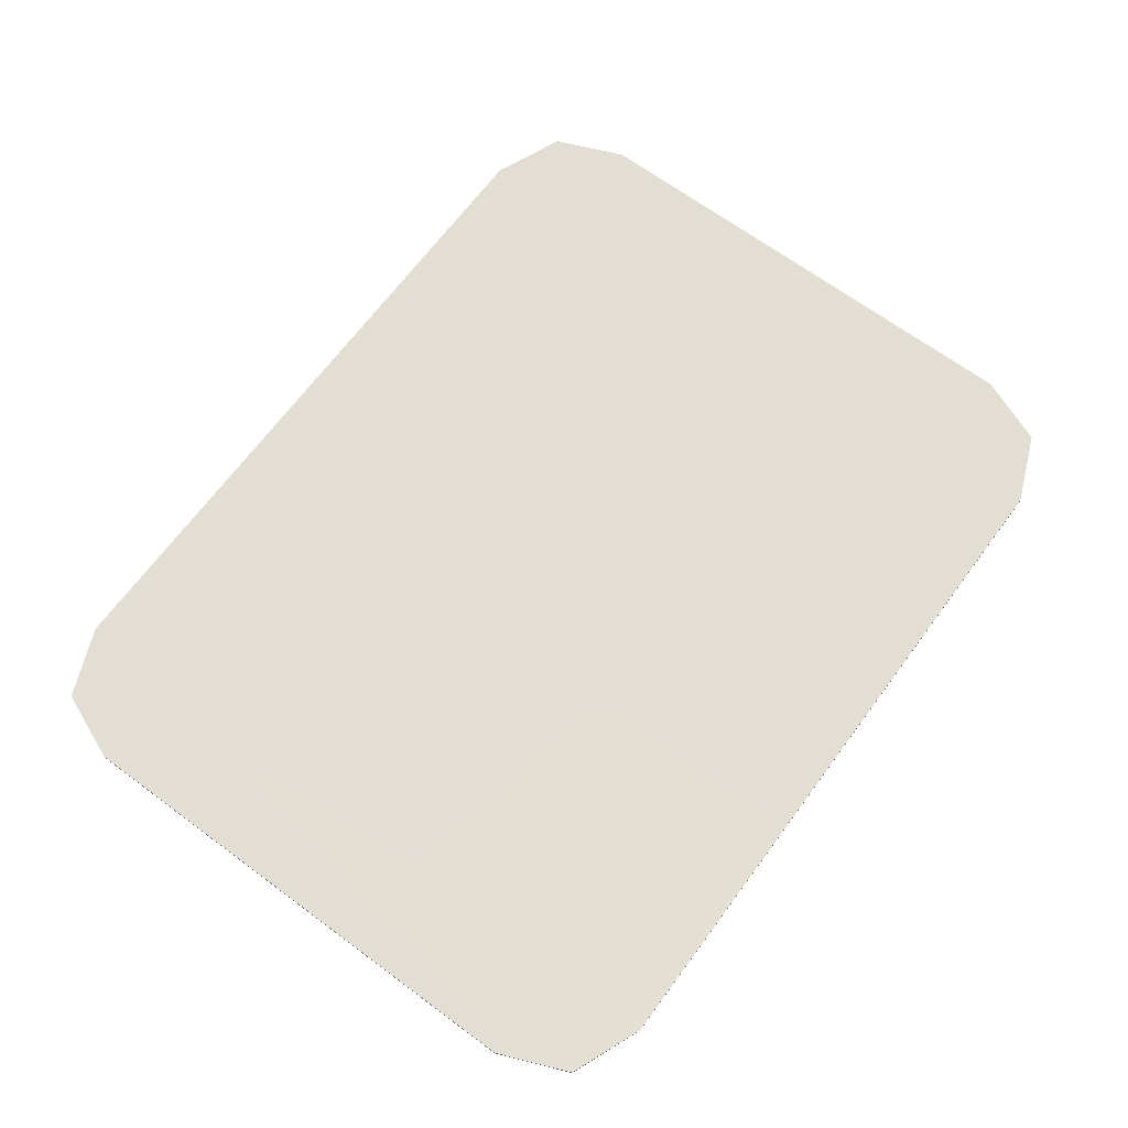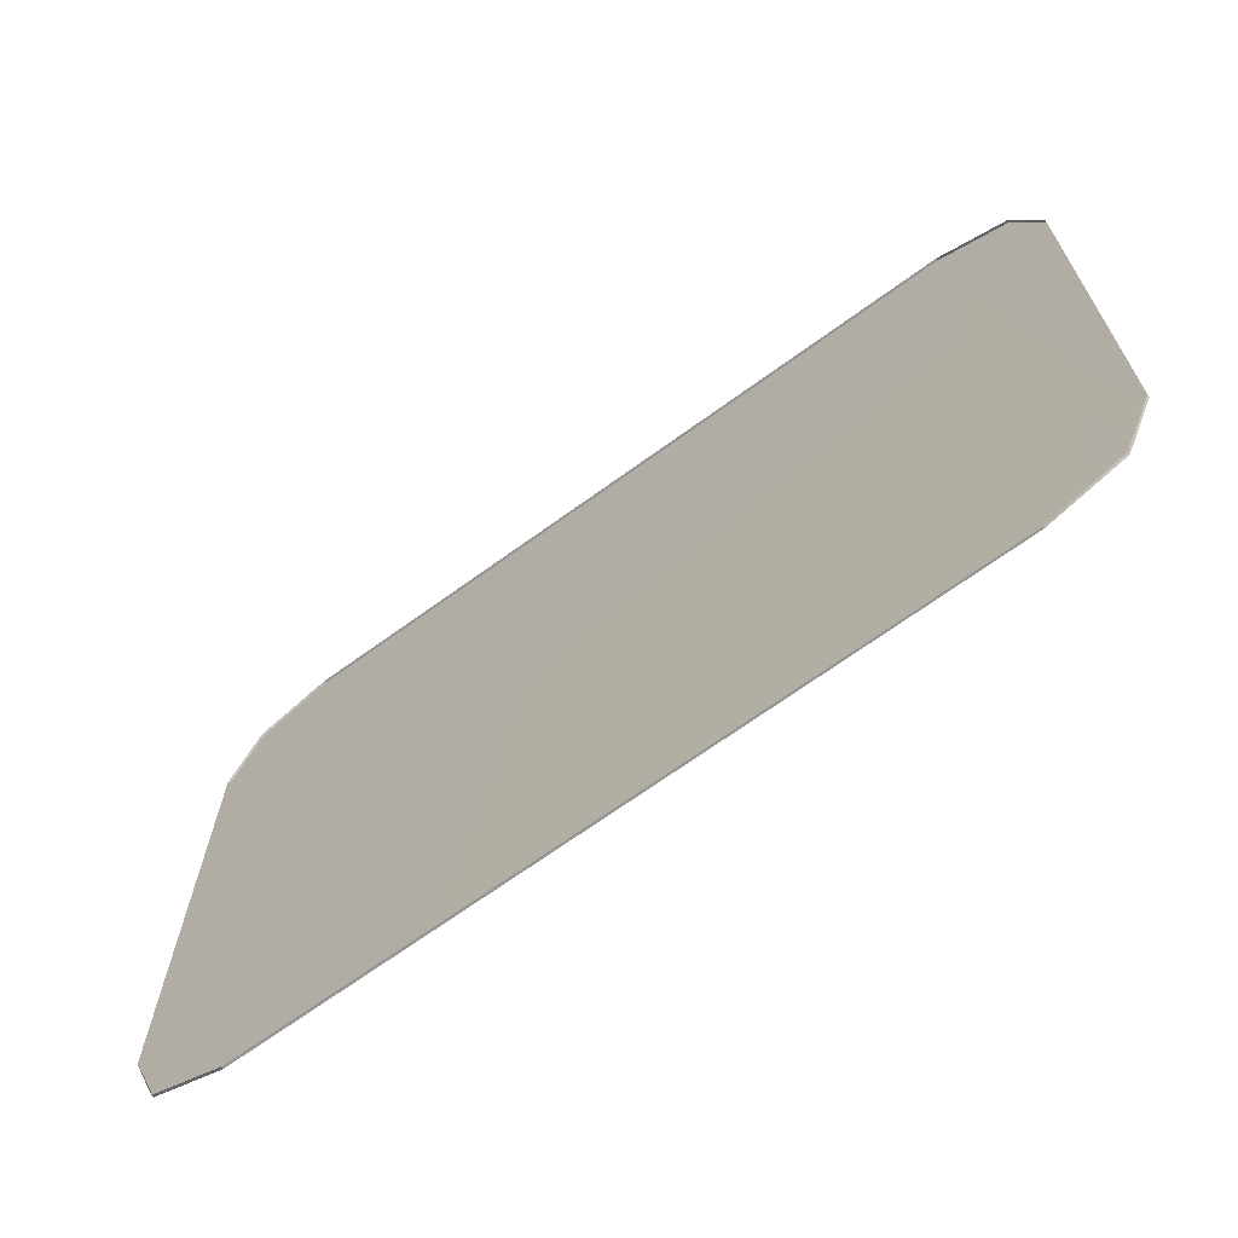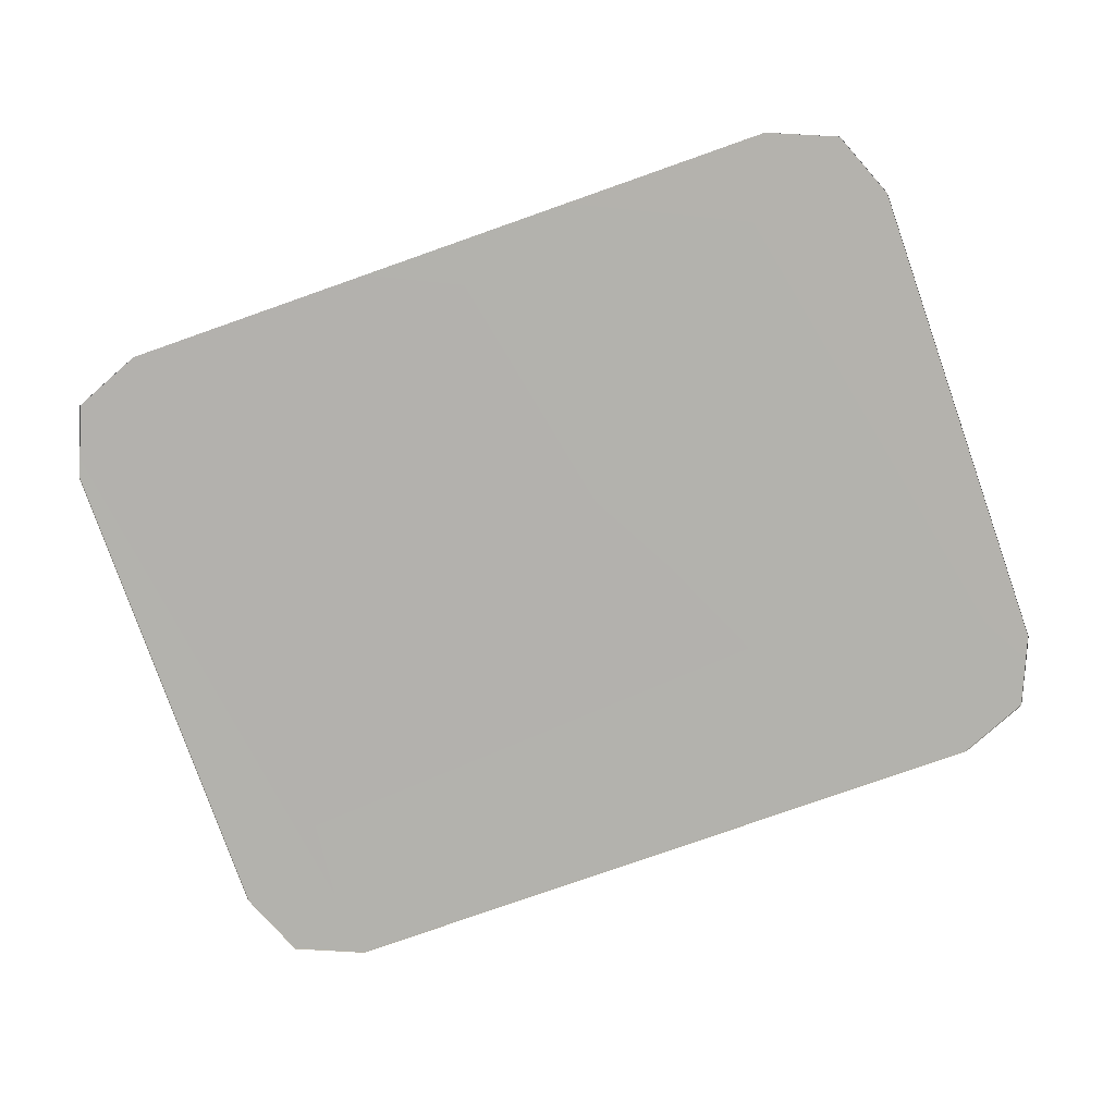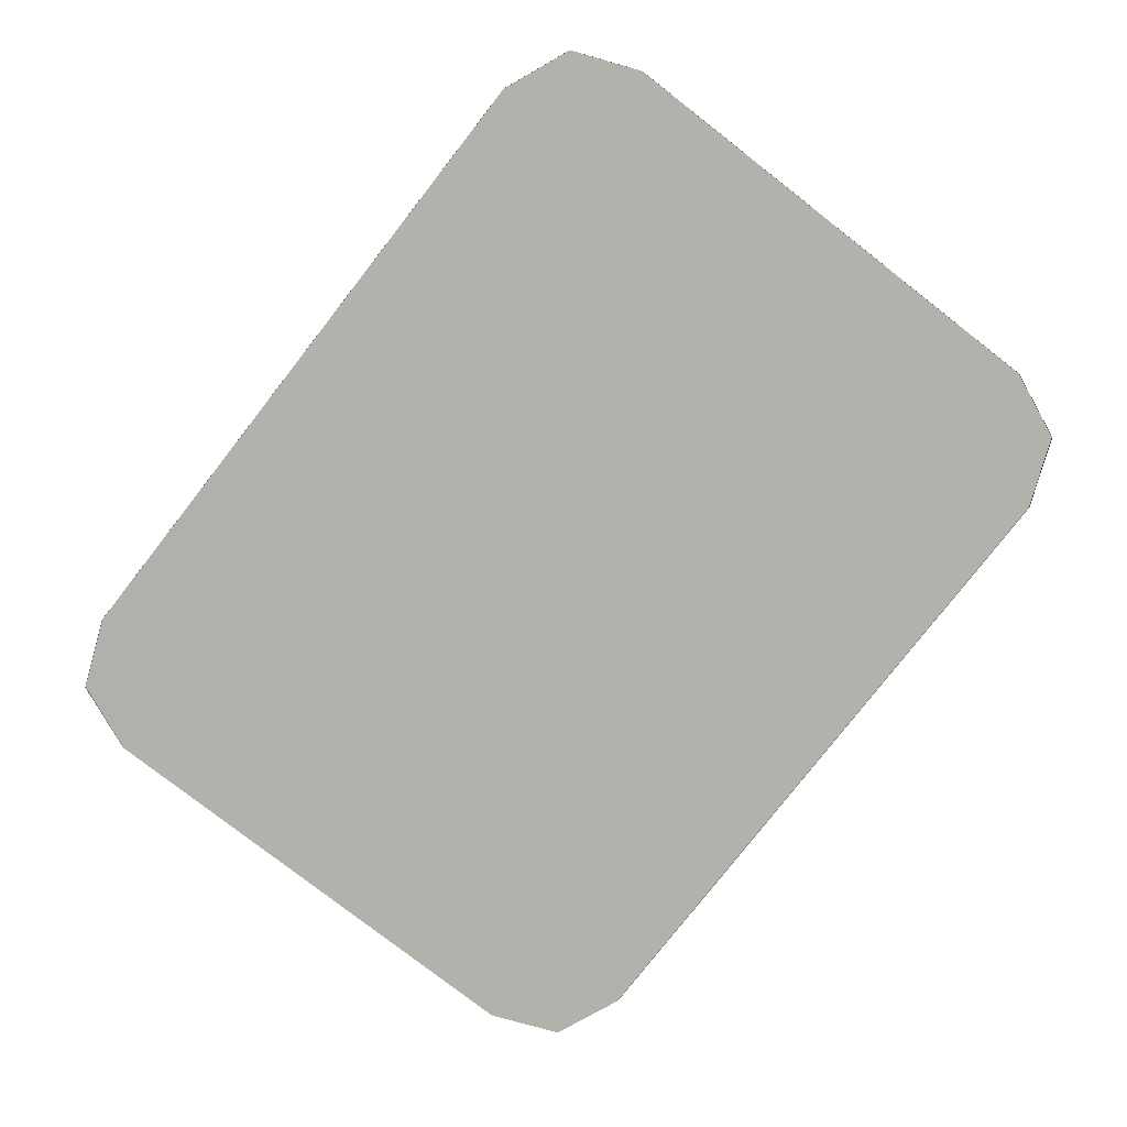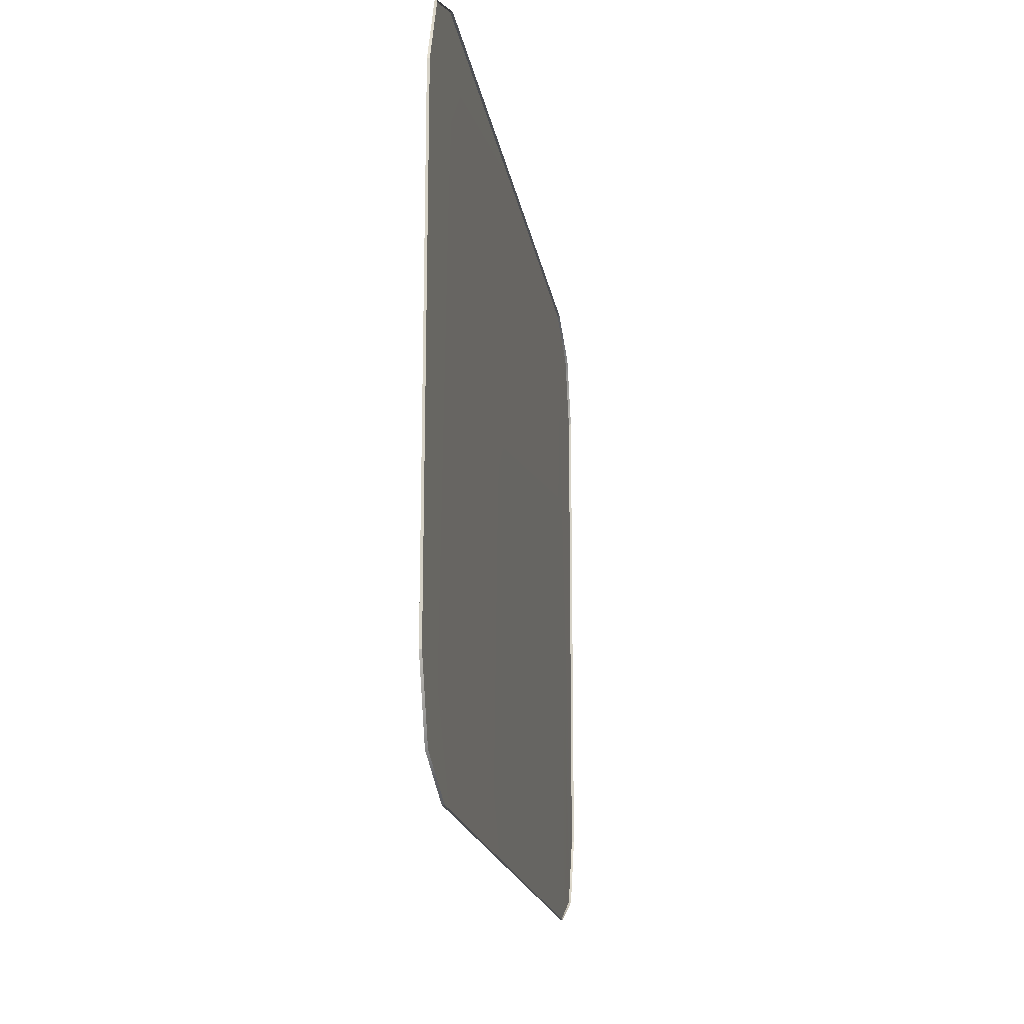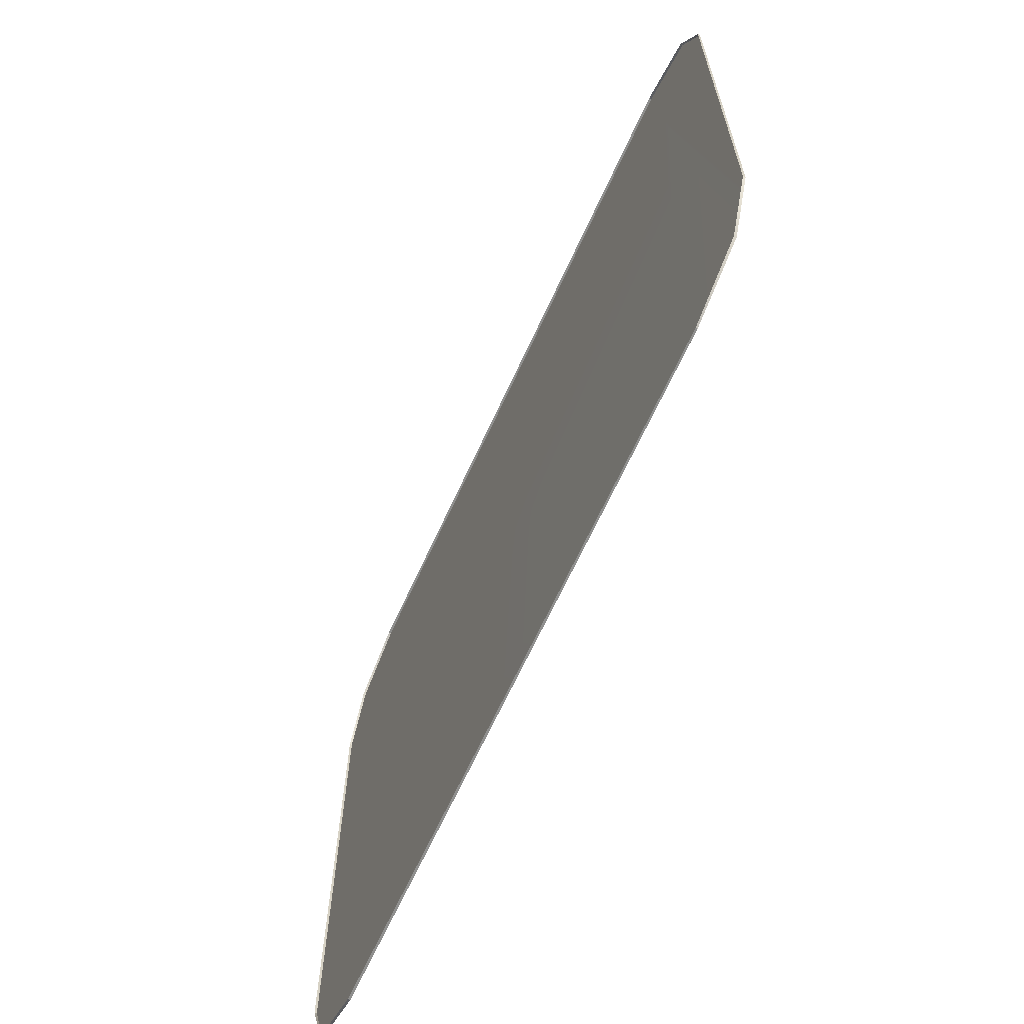
<metadata>
{"format":"obj","ext":"obj","renderer":"f3d","projection":"perspective","resolution":1024,"background":"white","views":[{"elev":67.3,"azim":126.9,"up":"+Y"},{"elev":-68.3,"azim":36.2,"up":"+Z"},{"elev":-79.4,"azim":-160.2,"up":"+Y"},{"elev":-79.0,"azim":-127.5,"up":"+Y"},{"elev":-17.1,"azim":-81.2,"up":"+Z"},{"elev":-65.6,"azim":65.6,"up":"+Z"}]}
</metadata>
<code>
v 0.1566 -0.006427 -0.131
v 0.1838 -0.006173 -0.1203
v 0.1587 -0.006173 0.1354
v -0.1077 -0.006173 0.1376
v -0.135 -0.006173 0.1266
v -0.1464 -0.006173 0.09976
v -0.1477 -0.006173 -0.09036
v -0.1099 -0.006173 -0.1289
v 0.1953 -0.006173 -0.09324
v 0.1964 -0.006173 0.09718
v 0.1855 -0.006173 0.124
v -0.1369 -0.006173 -0.1174
v -0.1464 -0.007091 0.09976
v -0.1464 -0.006173 0.09976
v -0.135 -0.007091 0.1266
v -0.135 -0.006173 0.1266
v -0.135 -0.007091 0.1266
v -0.135 -0.006173 0.1266
v -0.1077 -0.007091 0.1376
v -0.1077 -0.006173 0.1376
v 0.1587 -0.007091 0.1354
v 0.1587 -0.006173 0.1354
v 0.1855 -0.007091 0.124
v 0.1855 -0.006173 0.124
v 0.1855 -0.007091 0.124
v 0.1855 -0.006173 0.124
v 0.1964 -0.007091 0.09718
v 0.1964 -0.006173 0.09718
v 0.1953 -0.007092 -0.09324
v 0.1953 -0.006173 -0.09324
v 0.1838 -0.007092 -0.1203
v 0.1838 -0.006173 -0.1203
v 0.1838 -0.007092 -0.1203
v 0.1838 -0.006173 -0.1203
v 0.1566 -0.007092 -0.131
v 0.1566 -0.006427 -0.131
v -0.1099 -0.007092 -0.1289
v -0.1099 -0.006173 -0.1289
v -0.1369 -0.007092 -0.1174
v -0.1369 -0.006173 -0.1174
v -0.1369 -0.007092 -0.1174
v -0.1369 -0.006173 -0.1174
v -0.1477 -0.007092 -0.09036
v -0.1477 -0.006173 -0.09036
v -0.1077 -0.007091 0.1376
v -0.1077 -0.006173 0.1376
v 0.1587 -0.007091 0.1354
v 0.1587 -0.006173 0.1354
v 0.1964 -0.007091 0.09718
v 0.1964 -0.006173 0.09718
v 0.1953 -0.007092 -0.09324
v 0.1953 -0.006173 -0.09324
v 0.1566 -0.007092 -0.131
v 0.1566 -0.006427 -0.131
v -0.1099 -0.007092 -0.1289
v -0.1099 -0.006173 -0.1289
v -0.1477 -0.007092 -0.09036
v -0.1477 -0.006173 -0.09036
v -0.1464 -0.007091 0.09976
v -0.1464 -0.006173 0.09976
g Mousepad.obj
f 1 3 2
f 1 4 3
f 1 5 4
f 1 6 5
f 1 7 6
f 1 8 7
f 2 3 9
f 9 3 10
f 3 11 10
f 12 7 8
f 13 15 14
f 14 15 16
f 17 19 18
f 18 19 20
f 21 23 22
f 22 23 24
f 25 27 26
f 26 27 28
f 29 31 30
f 30 31 32
f 33 35 34
f 34 35 36
f 37 39 38
f 38 39 40
f 41 43 42
f 42 43 44
f 45 47 46
f 46 47 48
f 49 51 50
f 50 51 52
f 53 55 54
f 54 55 56
f 57 59 58
f 58 59 60

</code>
